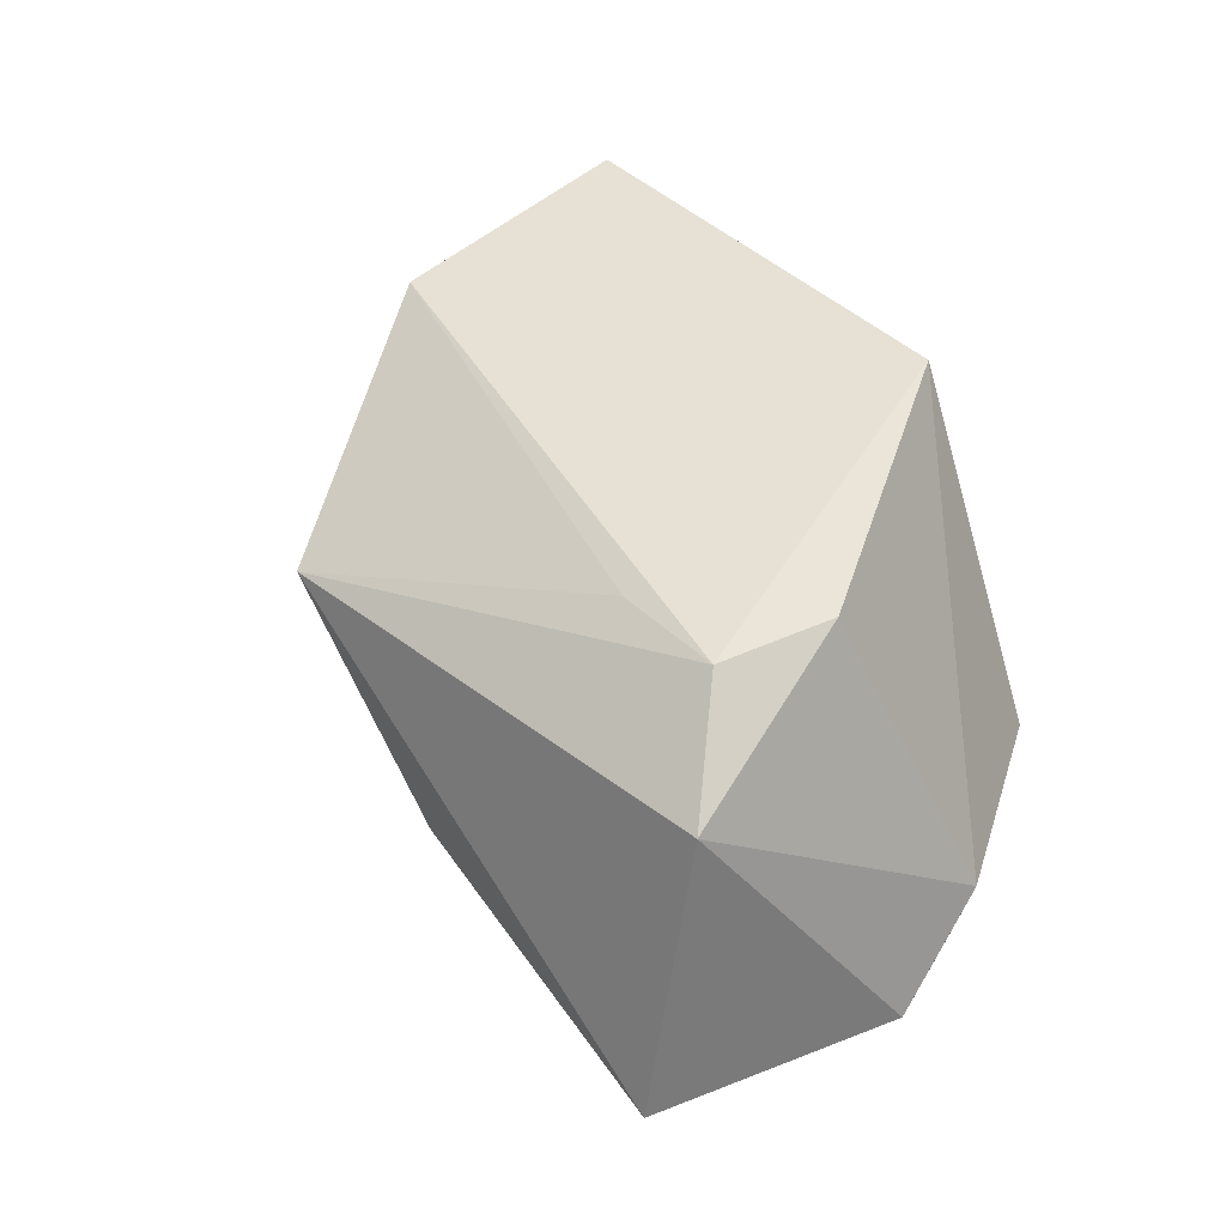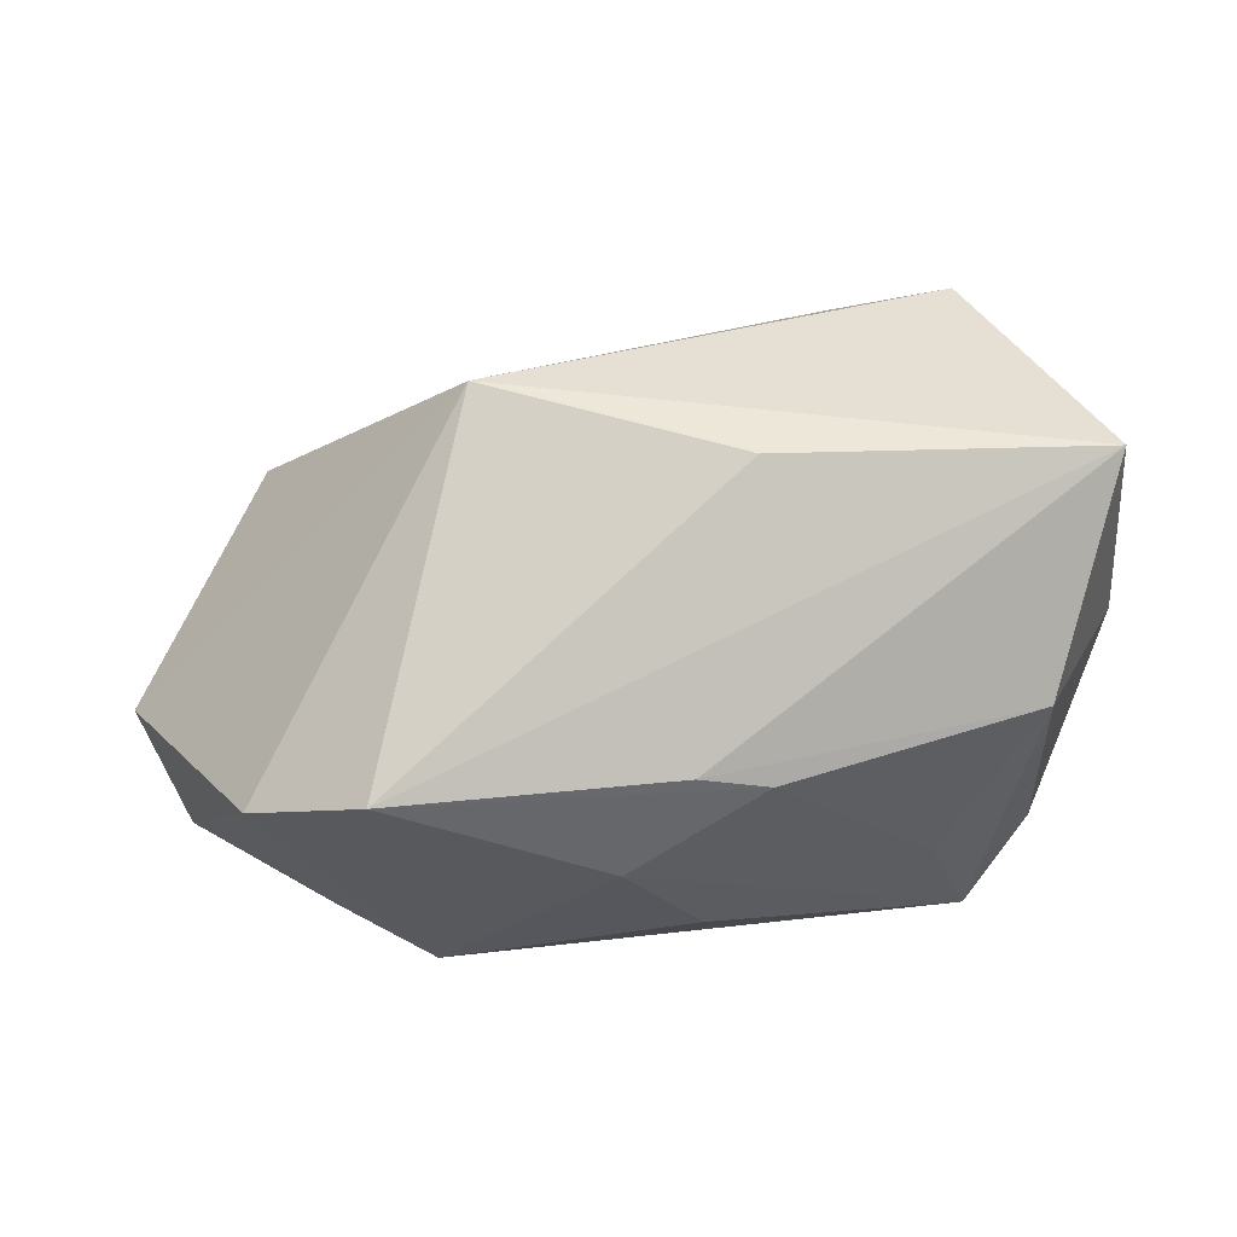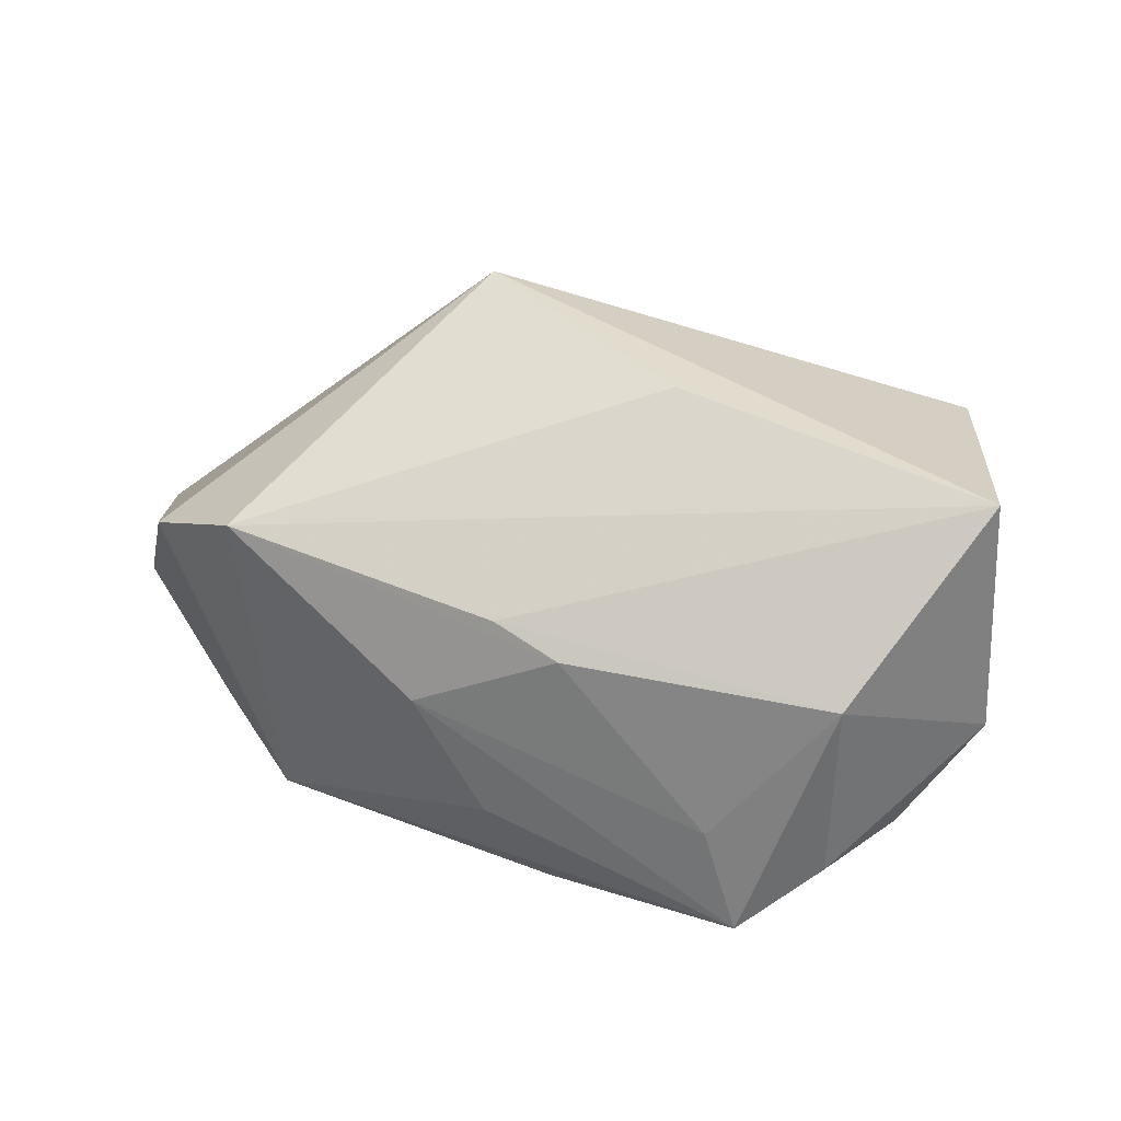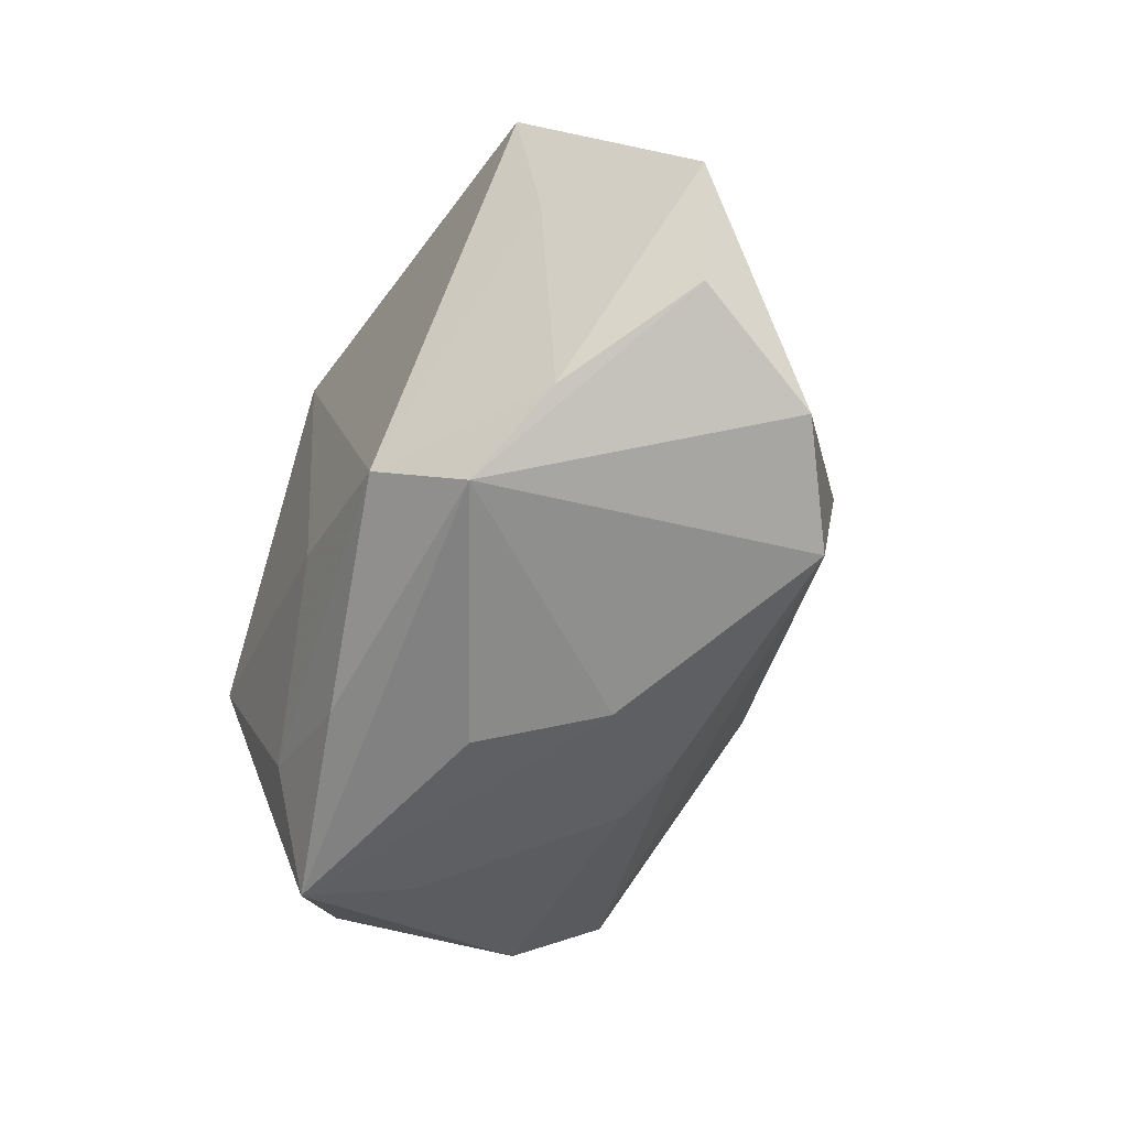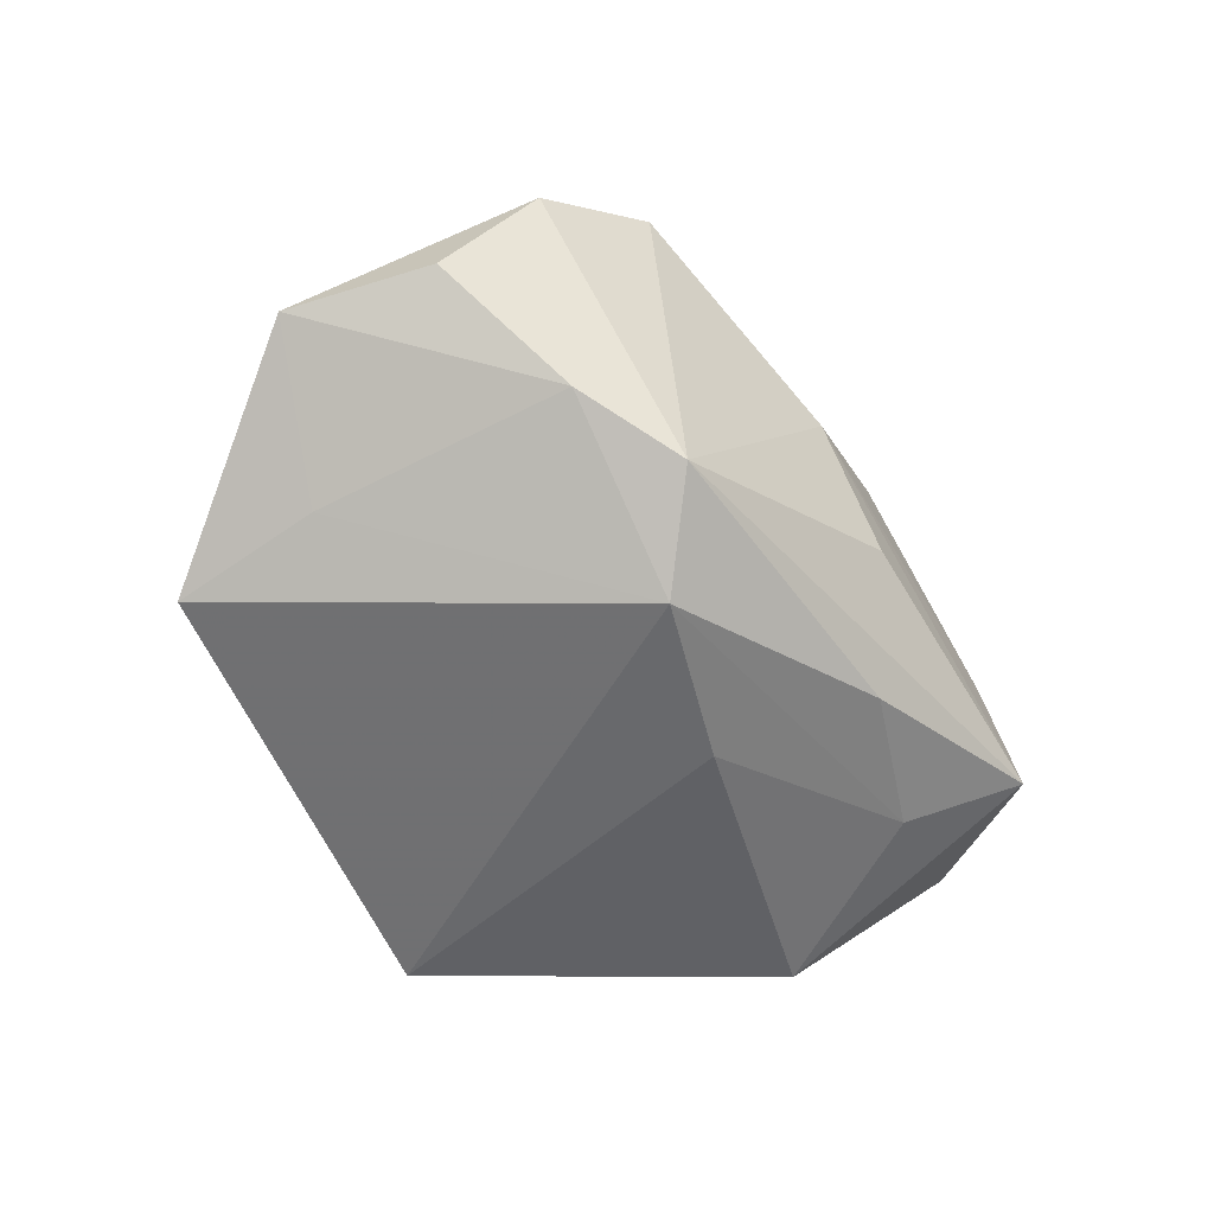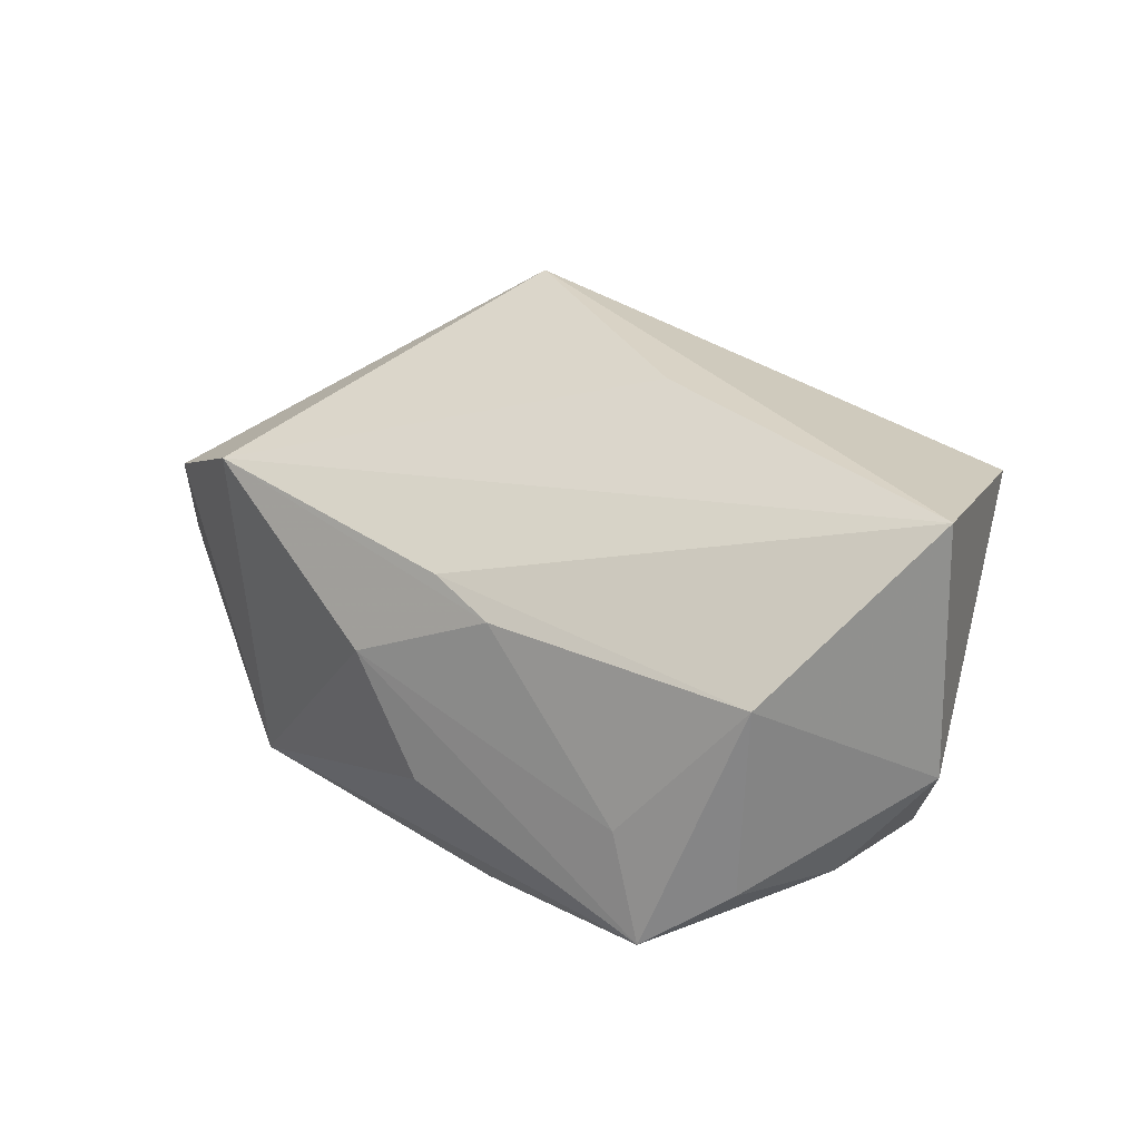
<metadata>
{"format":"obj","ext":"obj","renderer":"f3d","projection":"perspective","resolution":1024,"background":"white","views":[{"elev":51.6,"azim":59.6,"up":"+Y"},{"elev":59.8,"azim":-12.2,"up":"+Z"},{"elev":40.0,"azim":19.2,"up":"+Z"},{"elev":-50.9,"azim":-112.7,"up":"+Y"},{"elev":-50.1,"azim":-56.9,"up":"+Z"},{"elev":31.3,"azim":35.4,"up":"+Z"}]}
</metadata>
<code>
v 0.02069 -0.0264 -0.00382
v 0.0366 -0.01328 -0.009408
v 0.01773 -0.0183 -0.0198
v -0.03291 0.02079 0.006768
v -0.03414 -0.01645 -0.01157
v 0.0316 -0.0214 0.01085
v -0.001149 -0.02781 -0.0065
v -0.002516 -0.01027 -0.0243
v 0.02353 0.02677 0.008567
v -0.03713 0.02204 -0.01711
v 0.004217 -0.02344 -0.01858
v 0.005904 0.0286 -0.0243
v 0.04109 -0.004888 0.02509
v -0.01402 0.0114 0.02871
v 0.02582 -0.001626 -0.0243
v 0.03172 -0.02272 -0.008521
v -0.008626 -0.02676 0.00477
v -0.02547 -0.02212 -0.01611
v 0.01237 0.02462 0.01036
v -0.04533 -0.01012 -0.002061
v 0.04323 -0.007118 0.0001845
v 0.0245 -0.02781 -0.01425
v -0.04936 0.003361 -0.003291
v 0.02402 0.02602 -0.003101
v -0.001419 -0.02336 0.01412
v 0.005355 -0.02448 0.0119
v 0.008967 -0.0009191 0.02807
v -0.02936 -0.02142 0.01661
v 0.03826 -0.001177 -0.01043
v 0.03391 0.02125 0.01627
v -0.03703 0.007934 -0.0144
v -0.01836 -0.01576 -0.02324
v -0.03992 -0.01652 0.01046
f 4 23 14
f 15 12 29
f 14 13 30
f 8 12 15
f 8 32 12
f 14 23 33
f 33 28 14
f 27 13 14
f 14 28 27
f 27 28 13
f 26 28 17
f 7 22 17
f 21 30 13
f 29 30 21
f 14 30 9
f 12 4 9
f 32 8 3
f 15 22 3
f 3 8 15
f 10 4 12
f 12 32 10
f 32 31 10
f 23 4 10
f 10 31 23
f 23 31 5
f 5 31 32
f 13 28 25
f 28 26 25
f 6 21 13
f 13 25 6
f 6 25 26
f 32 3 11
f 11 3 22
f 29 21 2
f 2 22 15
f 15 29 2
f 19 4 14
f 14 9 19
f 19 9 4
f 12 9 24
f 24 9 30
f 24 29 12
f 24 30 29
f 20 33 23
f 23 5 20
f 18 5 32
f 32 11 18
f 18 7 17
f 22 7 18
f 18 11 22
f 17 28 18
f 28 33 18
f 33 20 18
f 18 20 5
f 22 6 1
f 1 6 26
f 17 22 1
f 1 26 17
f 22 2 16
f 16 2 21
f 16 6 22
f 21 6 16

</code>
